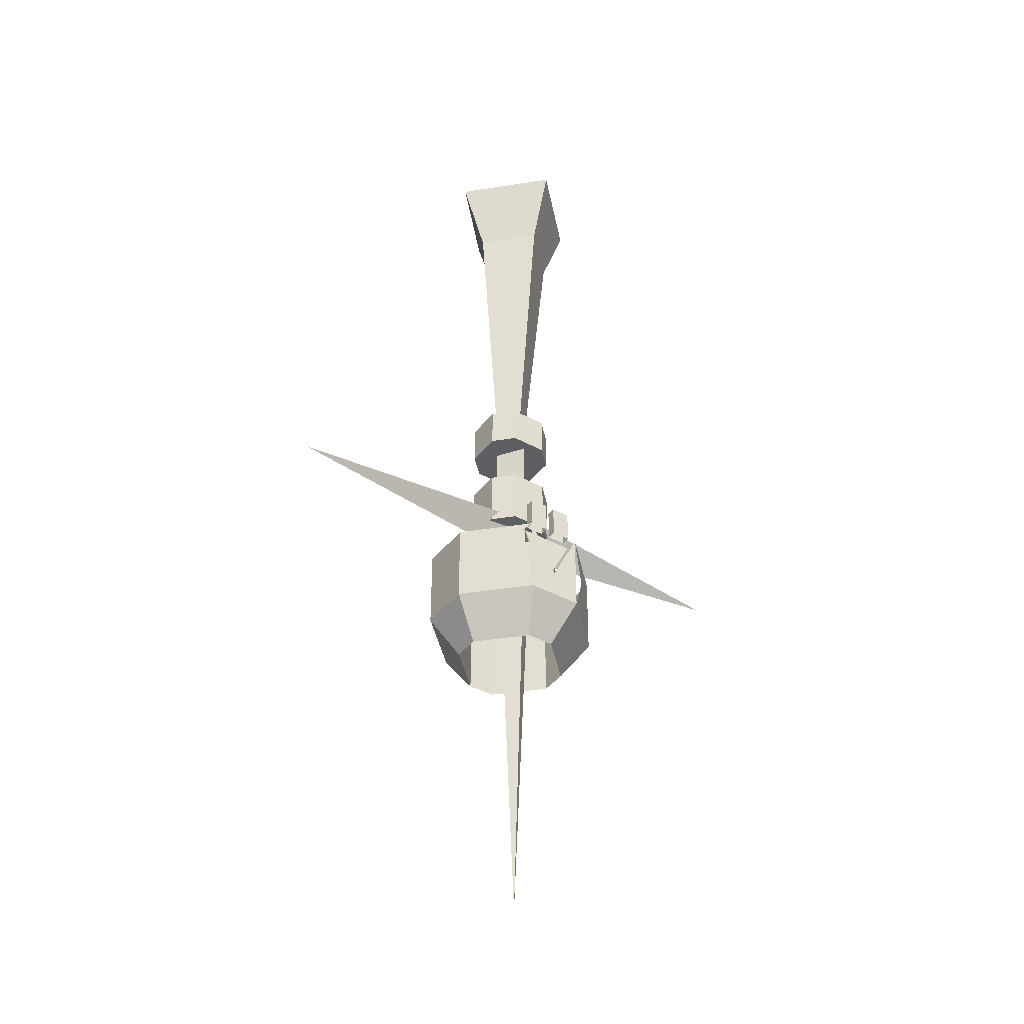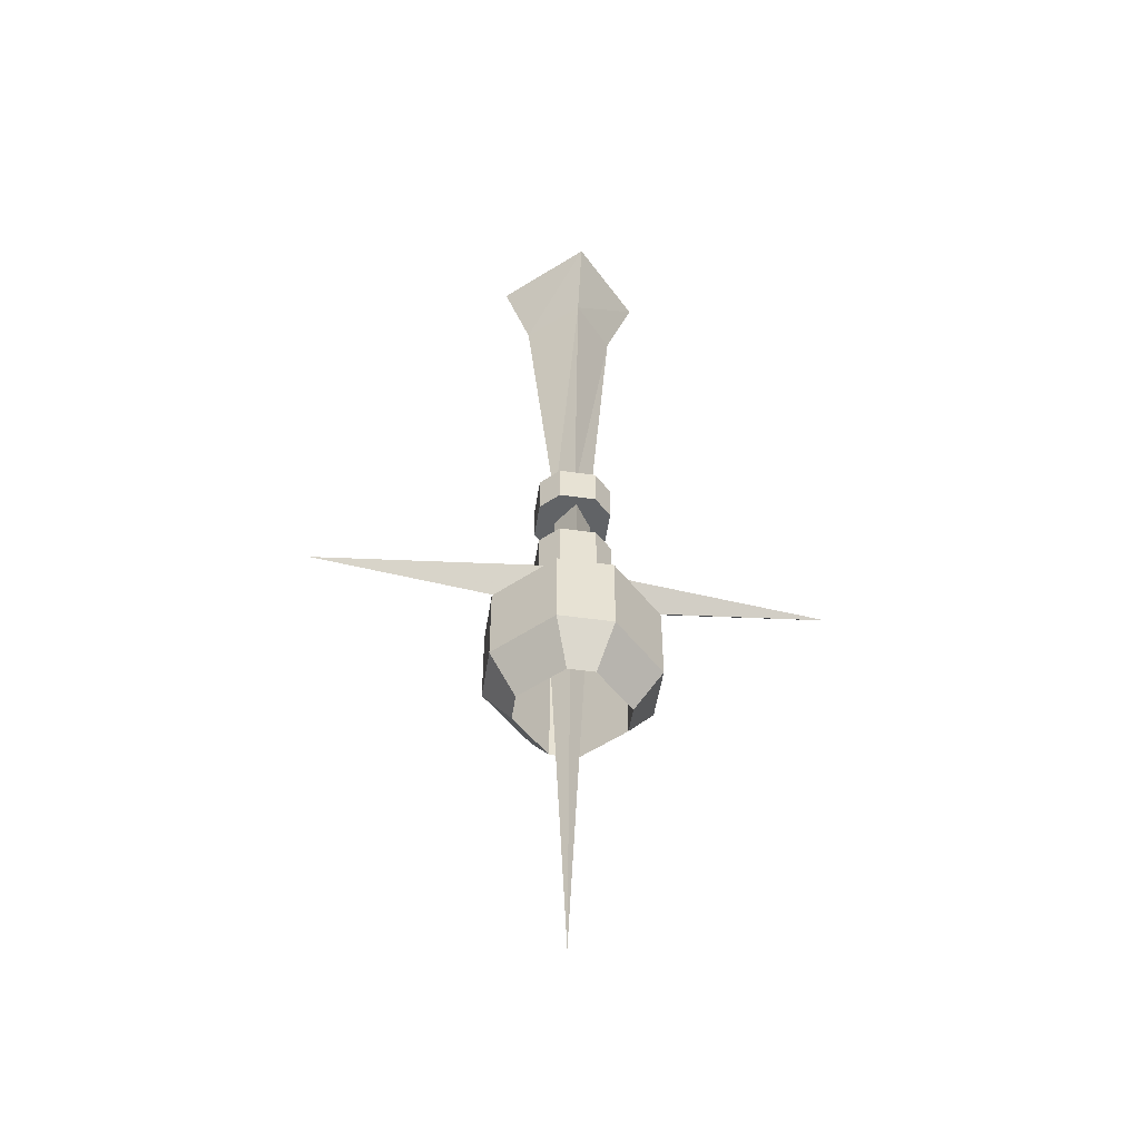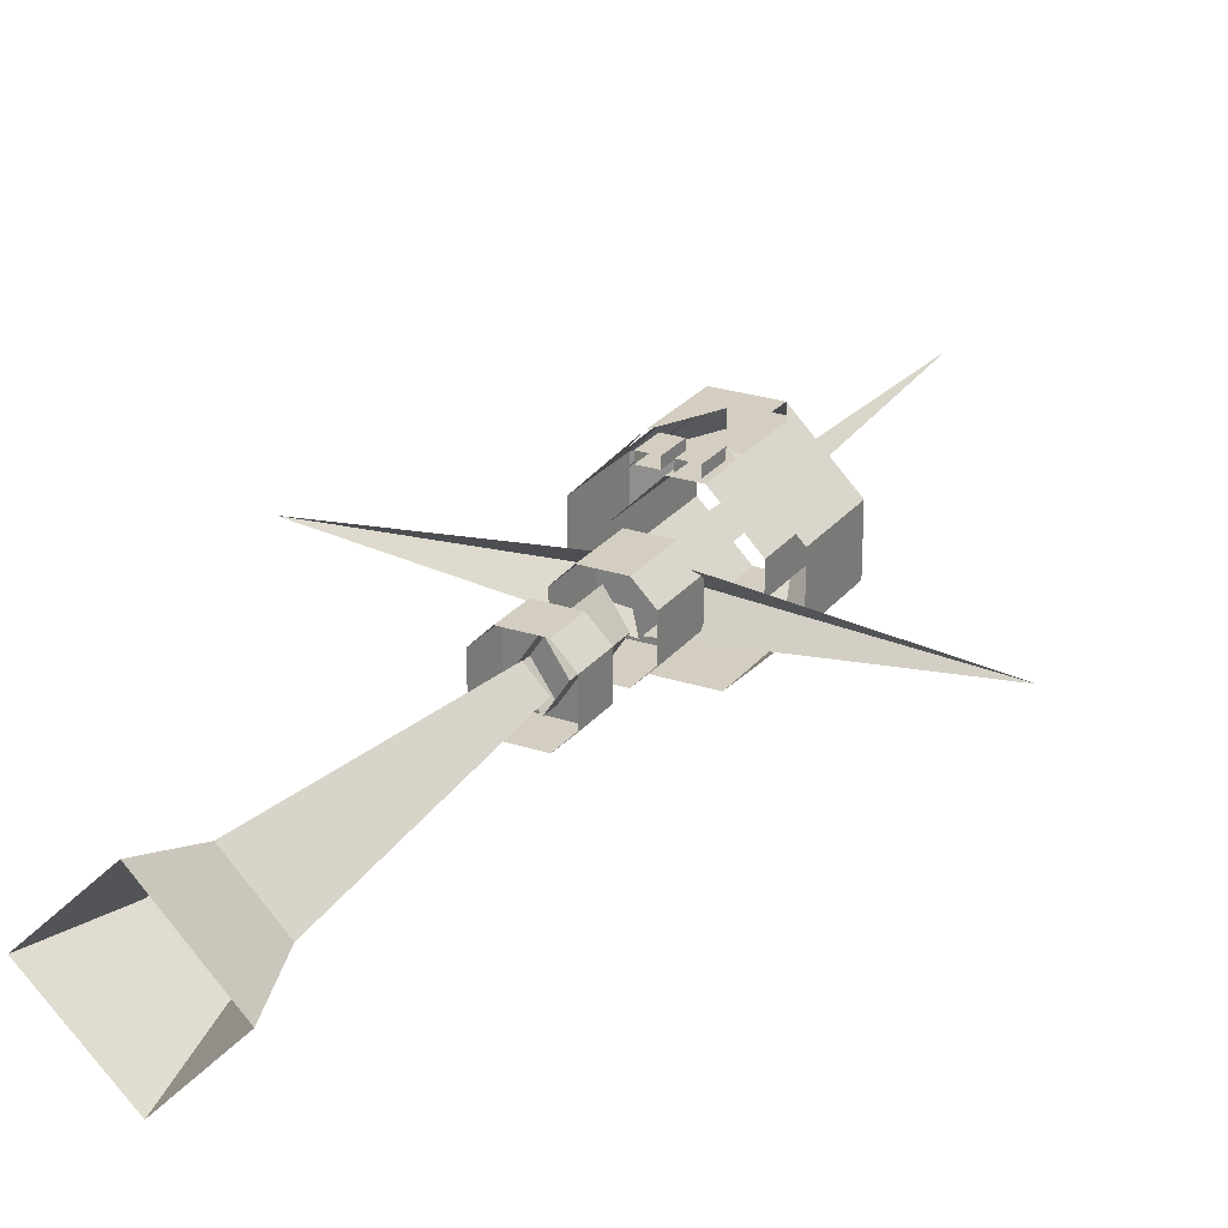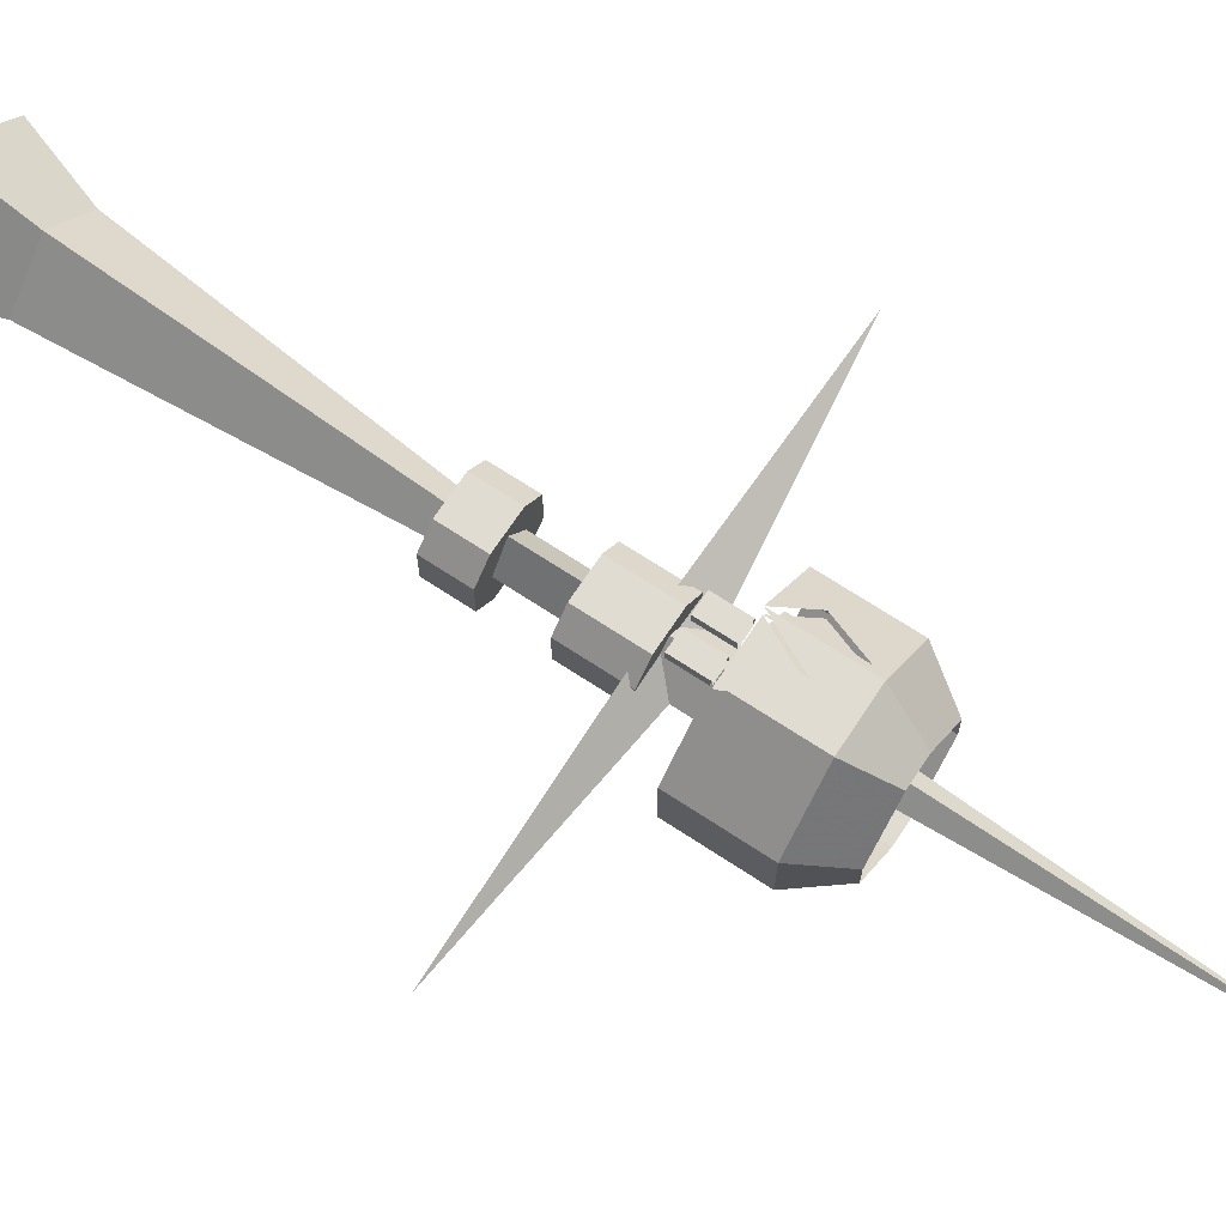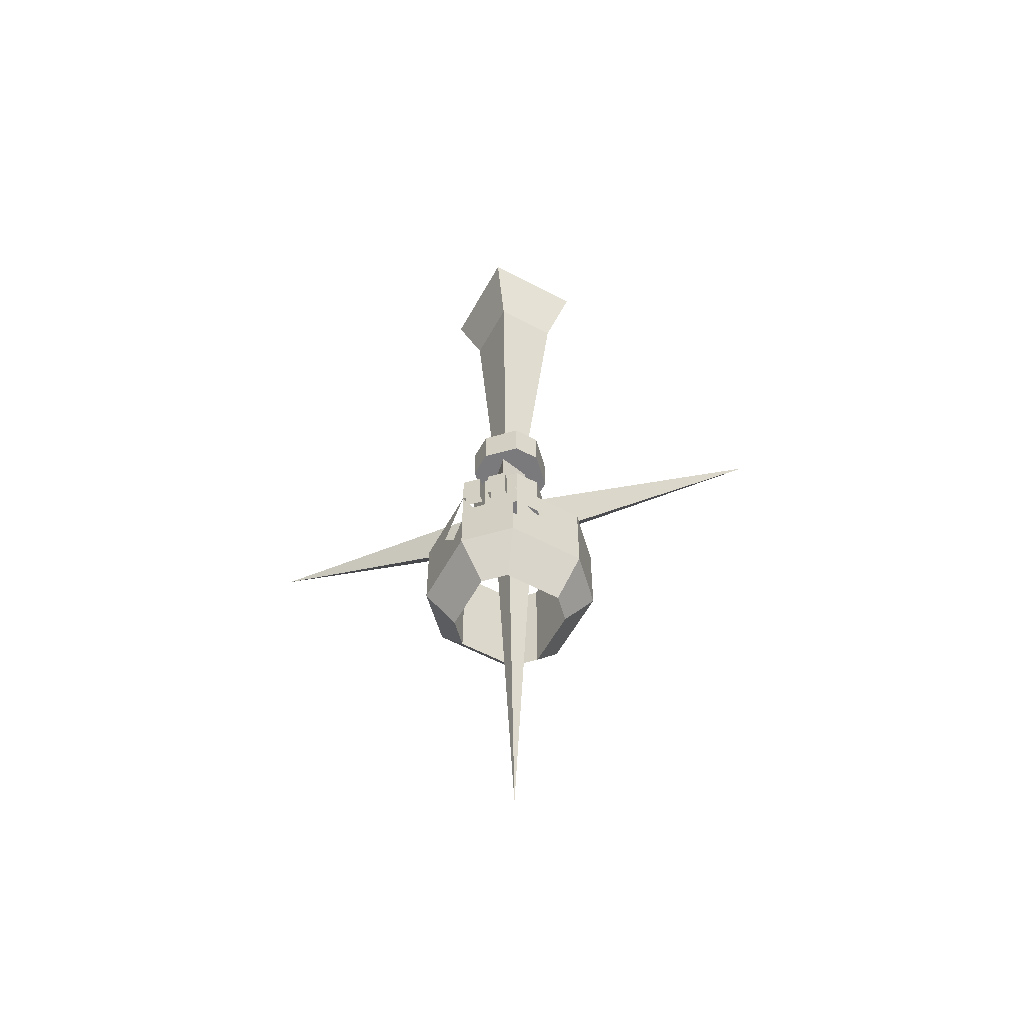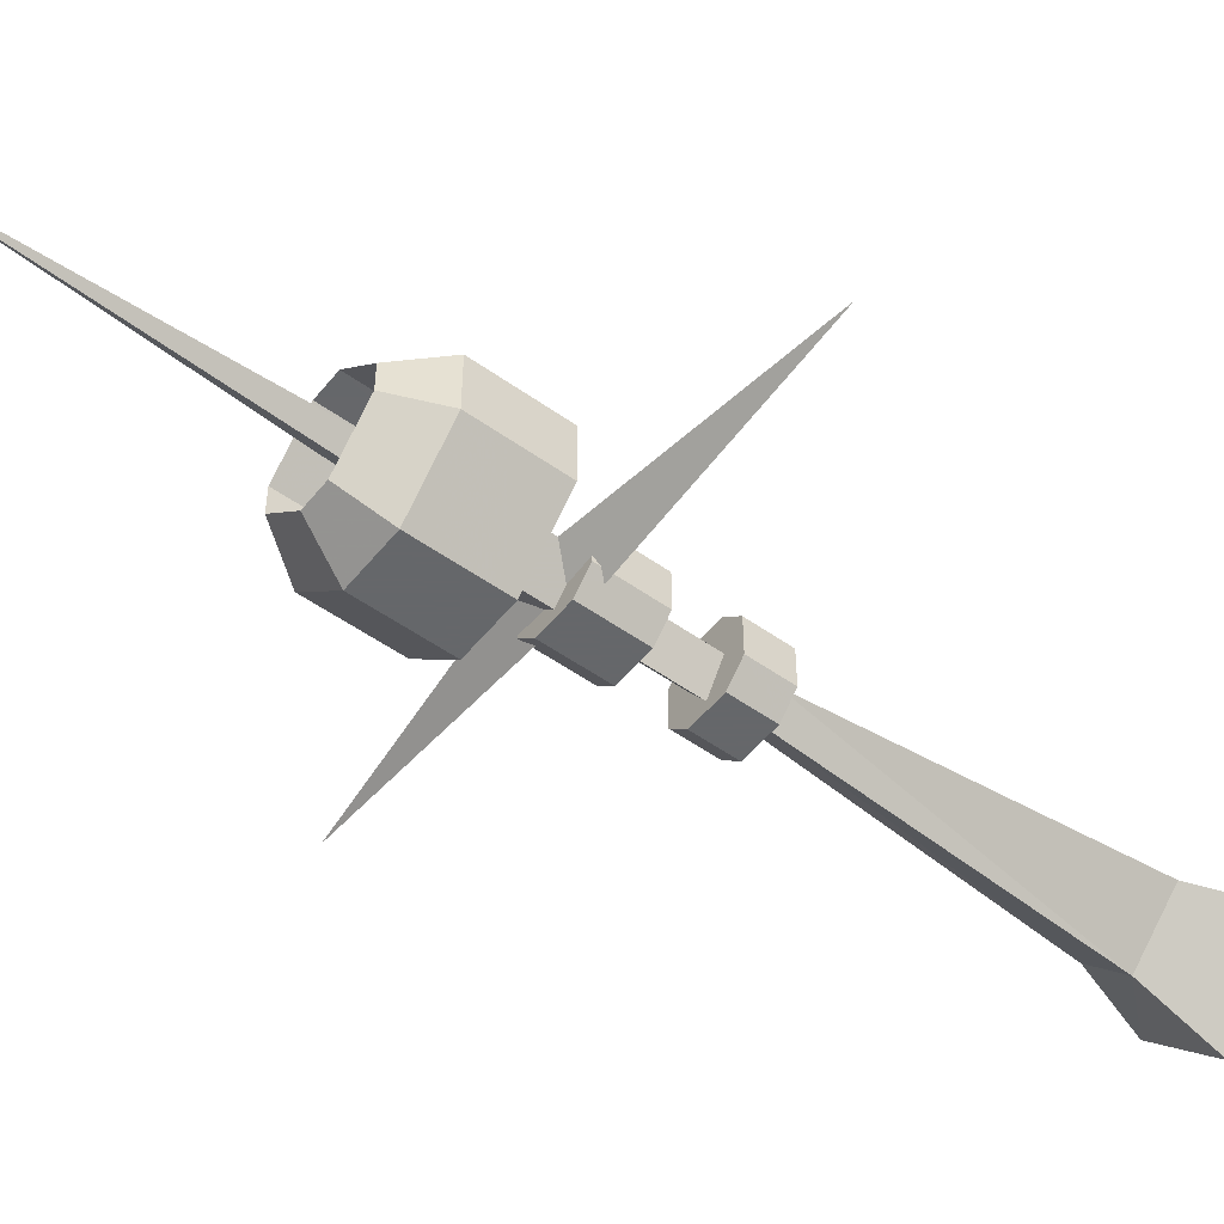
<metadata>
{"format":"obj","ext":"obj","renderer":"f3d","projection":"perspective","resolution":1024,"background":"white","views":[{"elev":-40.1,"azim":-34.0,"up":"+Y"},{"elev":-50.8,"azim":171.3,"up":"+Y"},{"elev":25.1,"azim":-151.6,"up":"+Z"},{"elev":69.3,"azim":-56.6,"up":"+Z"},{"elev":-58.2,"azim":16.3,"up":"+Y"},{"elev":-52.0,"azim":52.4,"up":"+Z"}]}
</metadata>
<code>
o object/standard/8
v 6 -92 -2
v 6 -92 6
v 2 -92 10
v -6 -92 10
v -10 -92 6
v -10 -92 -2
v -6 -92 -6
v 2 -92 -6
v 2 -83 -6
v 6 -83 -2
v 6 -83 6
v 2 -83 10
v -6 -83 10
v -10 -83 6
v -10 -83 -2
v -6 -83 -6
v -2 -132 -4
v -8 -132 2
v -8 -117 2
v -2 -117 -4
v 4 -132 2
v 4 -117 2
v -2 -132 8
v -2 -117 8
v 6 -117 -2
v 6 -117 6
v 2 -117 10
v -6 -117 10
v -10 -117 6
v -10 -117 -2
v -6 -117 -6
v 2 -117 -6
v 2 -104 -6
v 6 -104 -2
v 6 -104 6
v 2 -104 10
v -6 -104 10
v -10 -104 6
v -10 -104 -2
v -6 -104 -6
v -2 -104 -4
v -6 -104 2
v -6 -88 2
v -2 -88 -4
v 2 -104 2
v 2 -88 2
v -2 -104 8
v -2 -88 8
v -1 -132 -2
v 3 -132 2
v -1 -216 2
v -5 -132 2
v -1 -132 6
v -2 -114 8
v 4 -121 2
v 55 -114 2
v -2 -114 -4
v -2 -115 -4
v -8 -121 2
v -58 -115 2
v -2 -115 8
v -2 -83 6
v 2 -83 2
v 9 -17 2
v -1 -17 12
v -6 -83 2
v -11 -17 2
v -2 -83 -2
v -2 -17 -8
v -2 0 -14
v 15 0 2
v -1 0 18
v -17 0 2
v -8 -127 20
v -4 -127 20
v -4 -120 20
v -8 -120 20
v -8 -127 18
v -8 -120 18
v -4 -127 18
v -4 -120 18
v 4 -145 -16
v -8 -145 -16
v -8 -127 -16
v 4 -127 -16
v 16 -145 -4
v 10 -154 -1
v 1 -154 -10
v -5 -154 -10
v -20 -145 -4
v -20 -127 -4
v -8 -145 20
v -2 -139 20
v 4 -145 20
v 4 -127 20
v -20 -127 8
v -20 -145 8
v -14 -133 14
v 16 -127 8
v 10 -133 14
v 16 -145 8
v 16 -127 -4
v -5 -127 -10
v -14 -127 -1
v -14 -154 -1
v 1 -127 -10
v 10 -127 -1
v 10 -127 5
v 10 -154 5
v 1 -127 14
v 1 -154 14
v -5 -127 14
v -5 -154 14
v -14 -127 5
v -14 -154 5
v -2 -127 20
v 2 -127 20
v 2 -120 20
v -2 -120 20
v -2 -127 18
v -2 -120 18
v 2 -127 18
v 2 -120 18
v -2 -139 17
v 4 -127 17
v -8 -127 17
v 10 -133 11
v 4 -145 17
v -14 -133 11
v -8 -145 17
f 1 2 3
f 1 3 4
f 1 4 5
f 1 5 6
f 1 6 7
f 1 7 8
f 1 8 9
f 1 9 10
f 1 10 2
f 2 10 11
f 2 11 3
f 3 11 12
f 3 12 4
f 4 12 13
f 4 13 5
f 5 13 14
f 5 14 6
f 6 14 15
f 6 15 7
f 7 15 16
f 7 16 8
f 8 16 9
f 17 18 19
f 17 19 20
f 17 20 21
f 21 20 22
f 21 22 23
f 23 22 24
f 23 24 18
f 18 24 19
f 25 26 27
f 25 27 28
f 25 28 29
f 25 29 30
f 25 30 31
f 25 31 32
f 25 32 33
f 25 33 34
f 25 34 26
f 26 34 35
f 26 35 27
f 27 35 36
f 27 36 28
f 28 36 37
f 28 37 29
f 29 37 38
f 29 38 30
f 30 38 39
f 30 39 31
f 31 39 40
f 31 40 32
f 32 40 33
f 41 42 43
f 41 43 44
f 41 44 45
f 45 44 46
f 45 46 47
f 47 46 48
f 47 48 42
f 42 48 43
f 49 50 51
f 49 51 52
f 52 51 53
f 53 51 50
f 54 55 56
f 56 55 57
f 58 59 60
f 60 59 61
f 62 63 64
f 62 64 65
f 62 65 66
f 66 65 67
f 66 67 68
f 68 67 69
f 68 69 63
f 63 69 64
f 64 69 70
f 64 70 71
f 64 71 65
f 65 71 72
f 65 72 67
f 67 72 73
f 67 73 69
f 69 73 70
f 74 75 76
f 74 76 77
f 74 77 78
f 78 77 79
f 78 79 80
f 80 79 81
f 80 81 75
f 75 81 76
f 82 83 84
f 82 84 85
f 82 85 86
f 82 86 87
f 82 87 88
f 82 88 83
f 83 88 89
f 83 89 90
f 83 90 91
f 83 91 84
f 74 92 93
f 93 92 94
f 93 94 95
f 96 97 92
f 96 92 98
f 96 98 74
f 99 100 94
f 99 94 101
f 99 101 102
f 102 101 86
f 102 86 85
f 95 100 99
f 90 97 96
f 90 96 91
f 103 104 105
f 103 105 89
f 103 89 106
f 106 89 88
f 106 88 107
f 107 88 87
f 107 87 108
f 108 87 109
f 108 109 110
f 110 109 111
f 110 111 112
f 112 111 113
f 112 113 114
f 114 113 115
f 114 115 104
f 104 115 105
f 105 115 97
f 105 97 90
f 105 90 89
f 116 117 118
f 116 118 119
f 116 119 120
f 120 119 121
f 120 121 122
f 122 121 123
f 122 123 117
f 117 123 118
f 115 113 92
f 115 92 97
f 113 111 94
f 113 94 92
f 111 109 101
f 111 101 94
f 109 87 86
f 109 86 101
f 124 125 126
f 127 125 128
f 126 129 130

</code>
